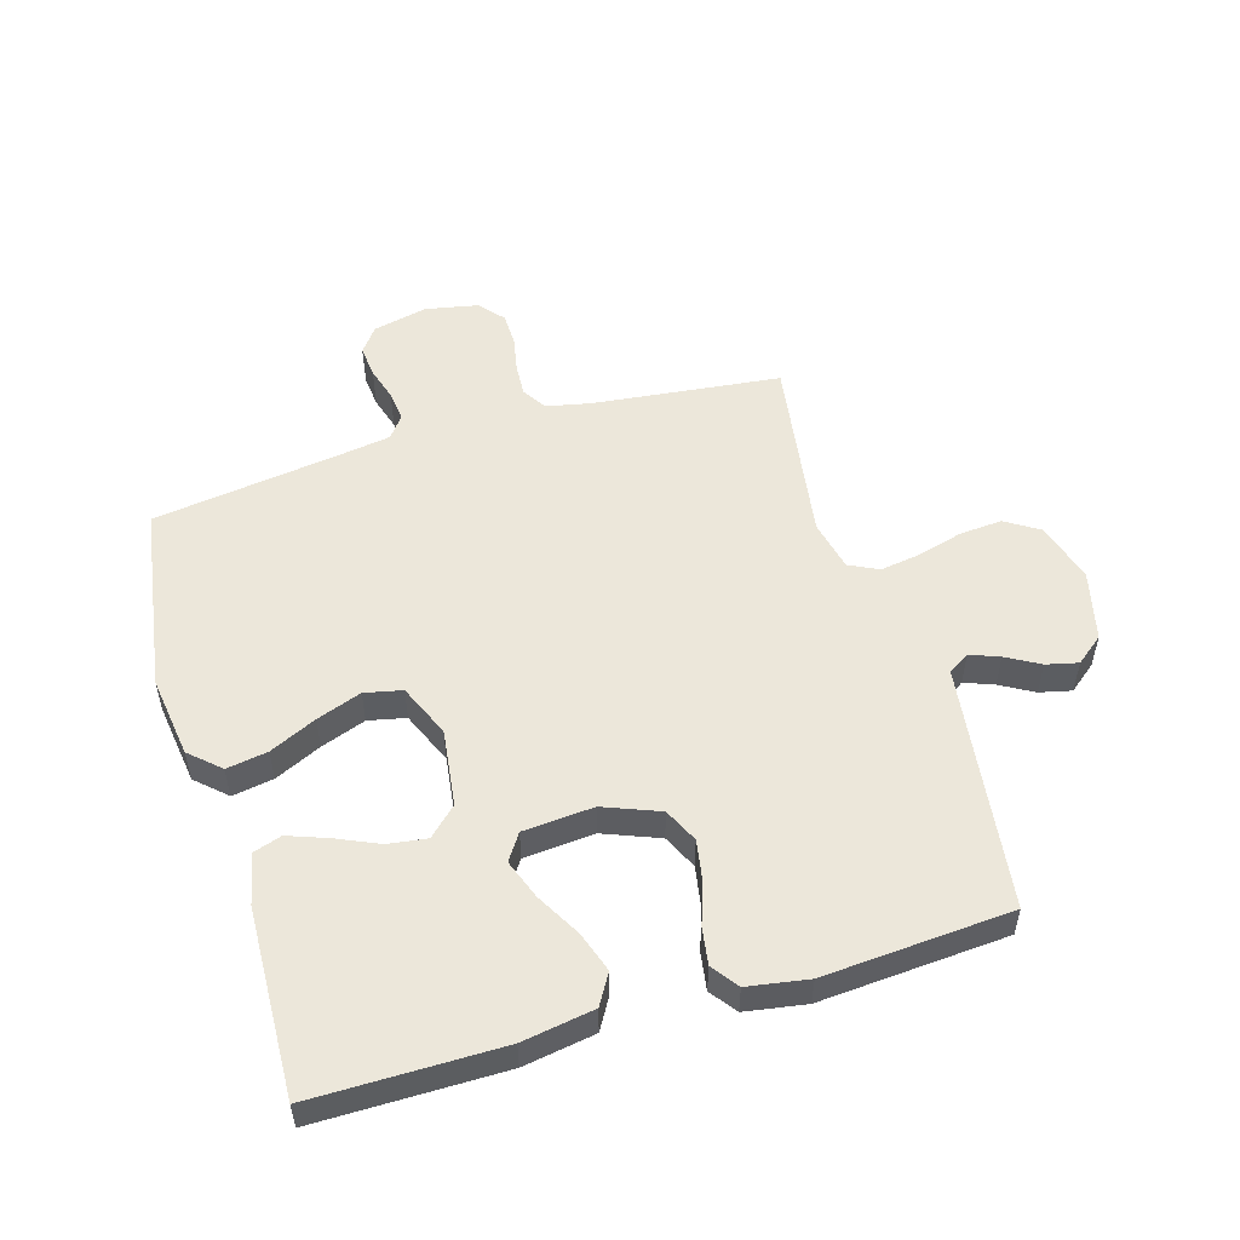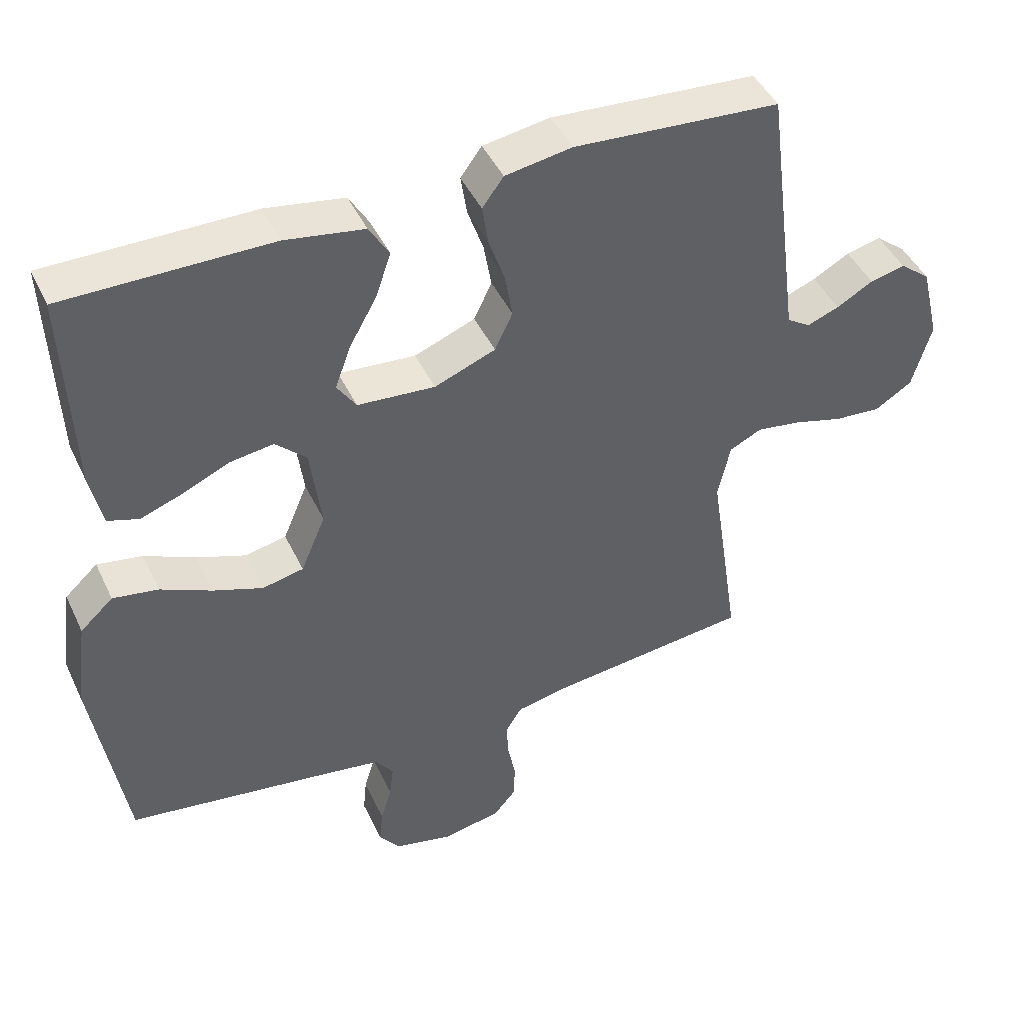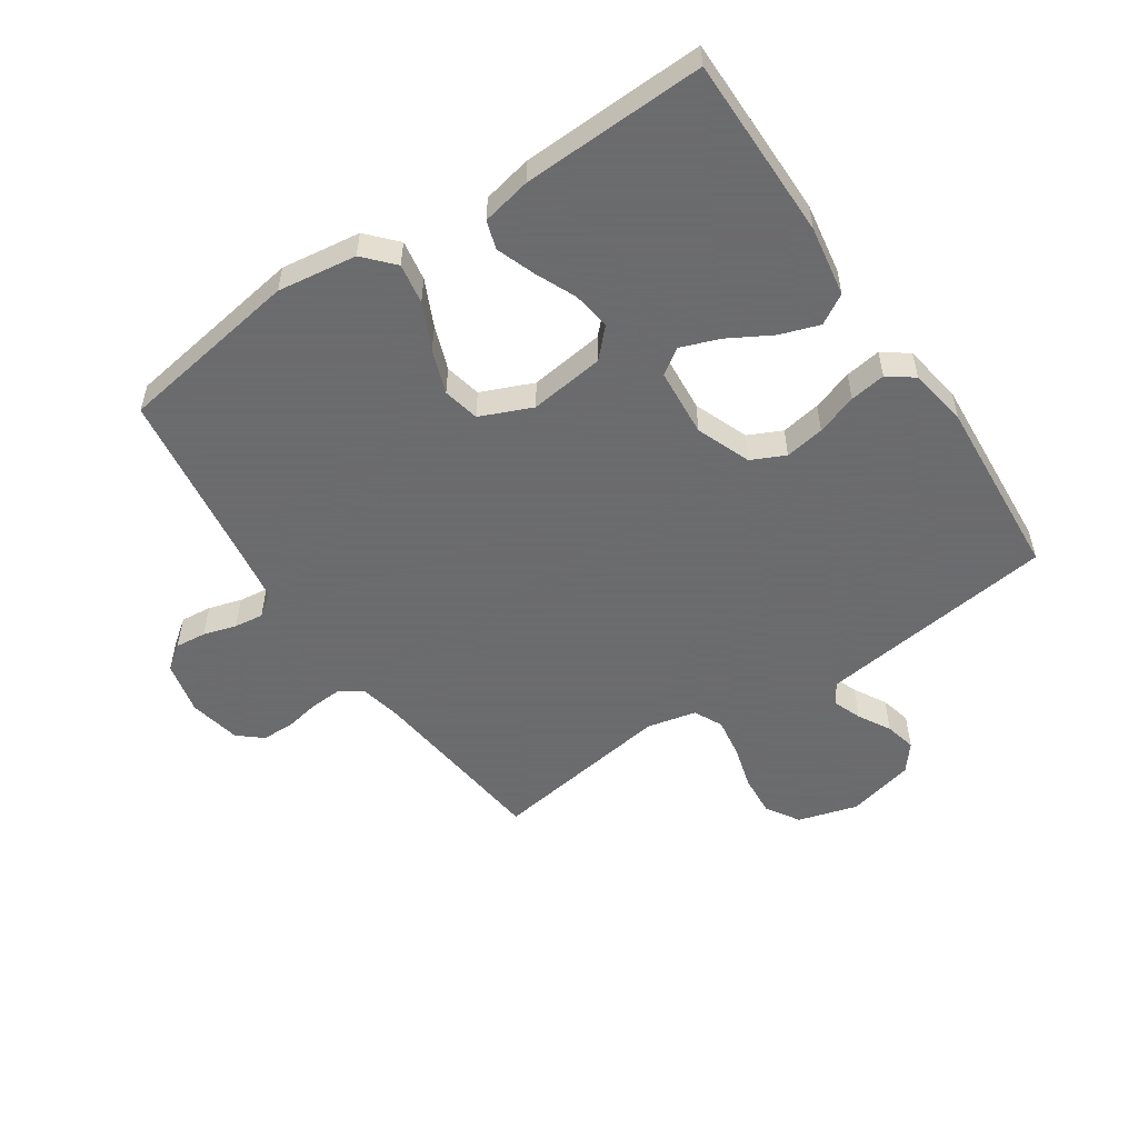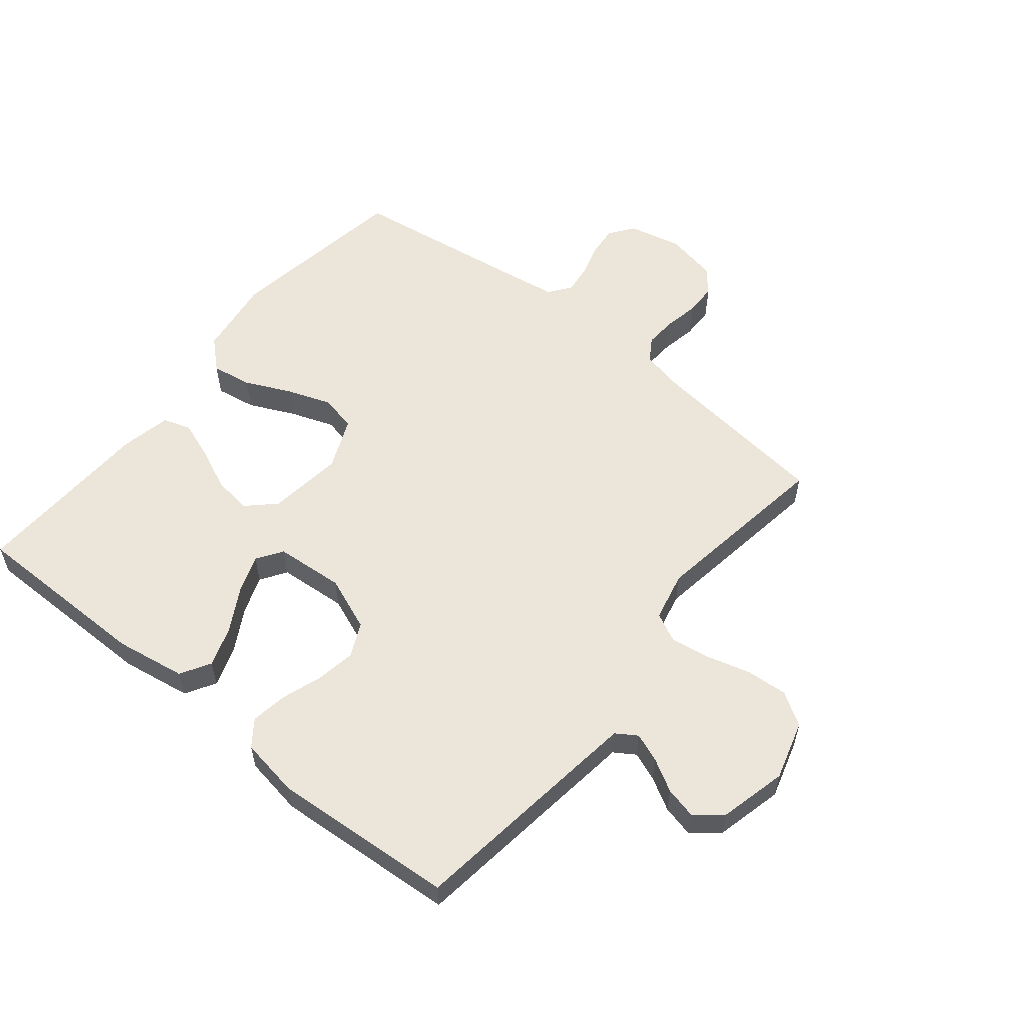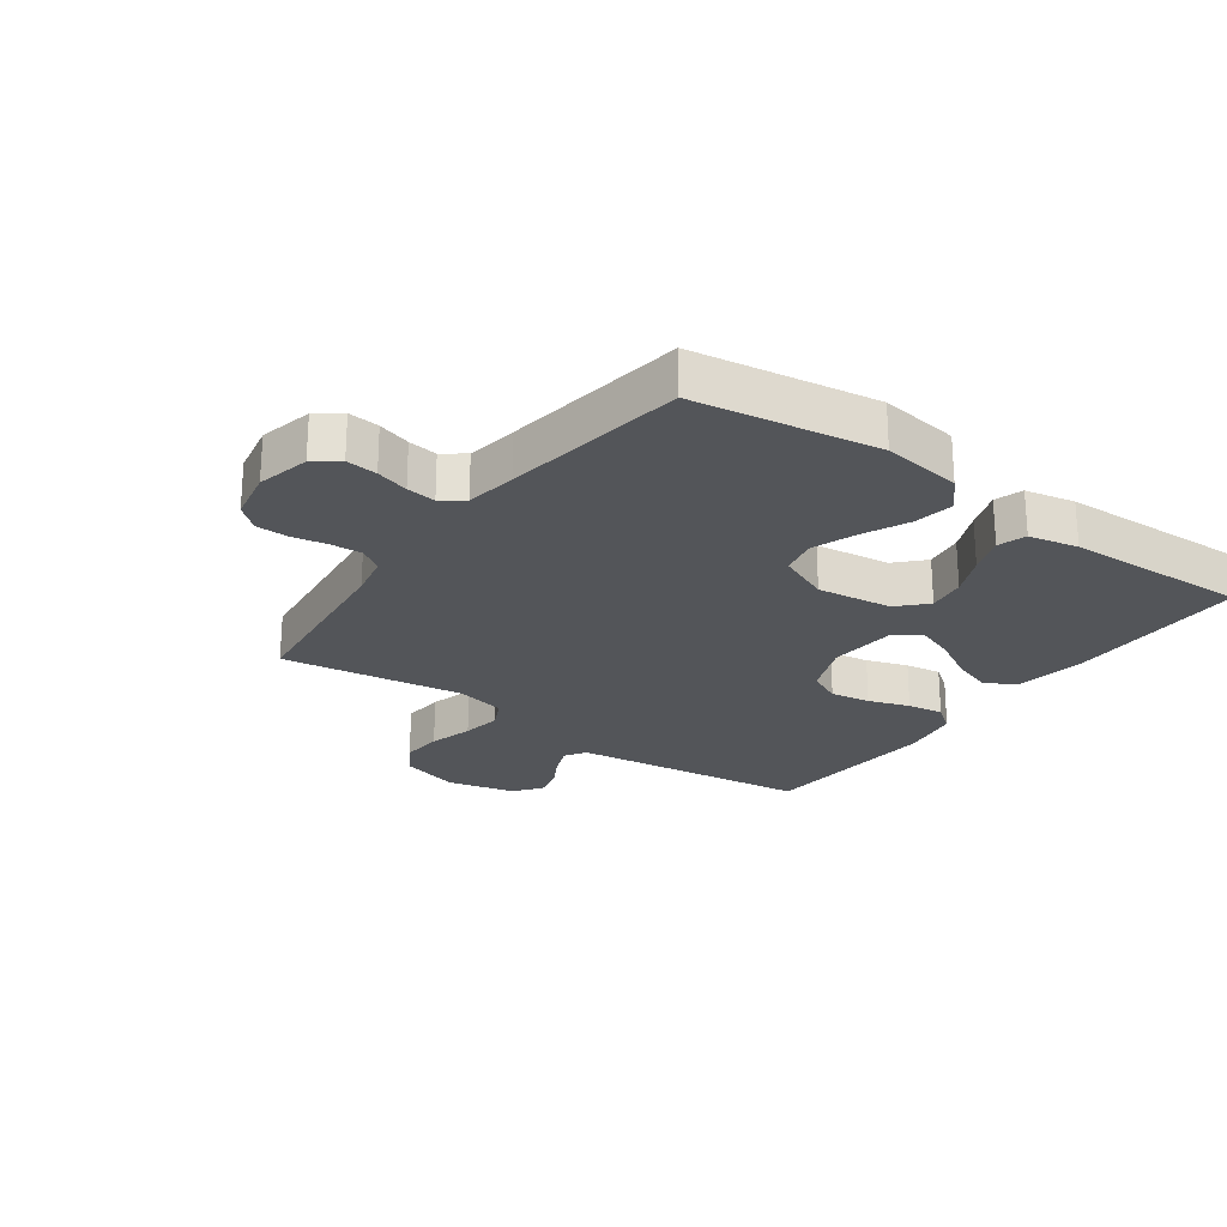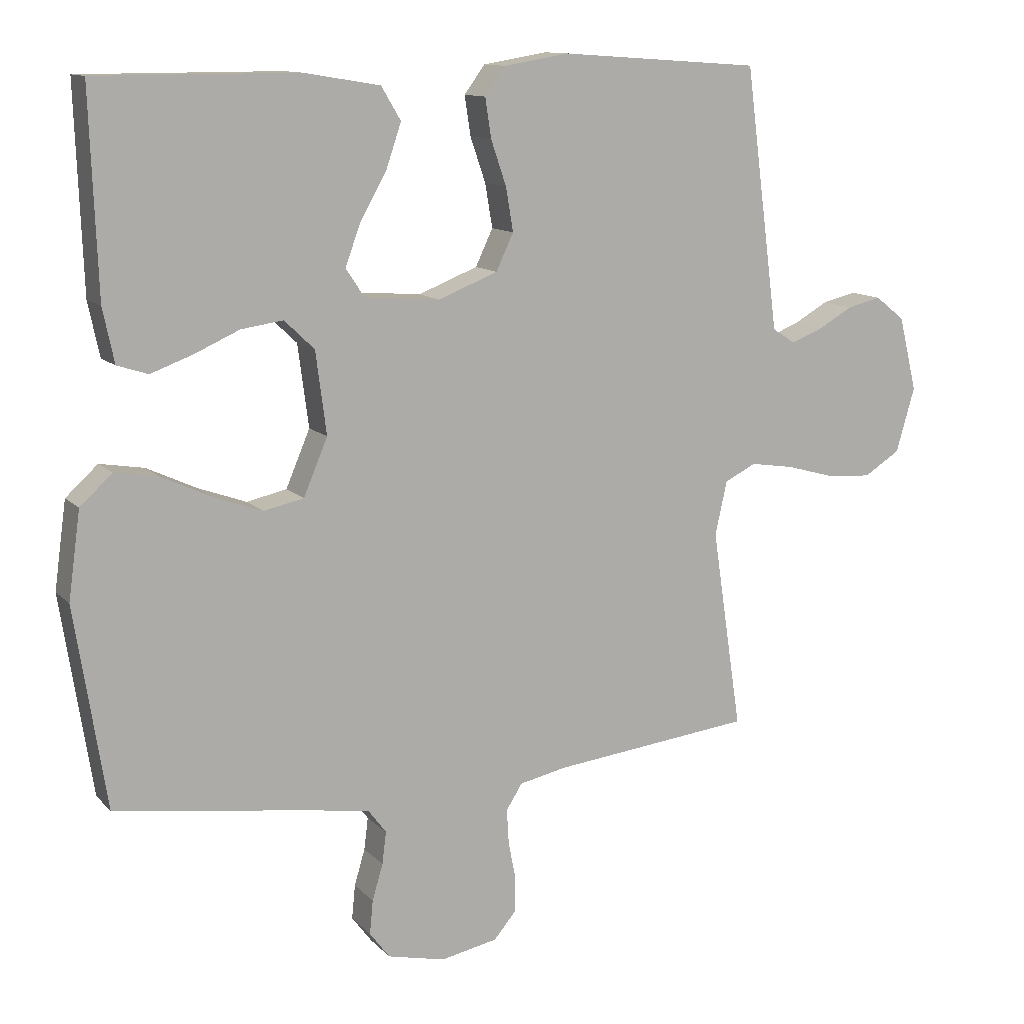
<metadata>
{"format":"obj","ext":"obj","renderer":"f3d","projection":"perspective","resolution":1024,"background":"white","views":[{"elev":53.3,"azim":-16.6,"up":"+Y"},{"elev":44.9,"azim":-24.2,"up":"+Z"},{"elev":-53.5,"azim":-56.2,"up":"+Y"},{"elev":56.8,"azim":39.1,"up":"+Y"},{"elev":-24.2,"azim":-125.9,"up":"+Y"},{"elev":11.9,"azim":-25.4,"up":"+Z"}]}
</metadata>
<code>
v -0.5 0.07 0.5
v -0.2 0.07 0.5
v -0.085 0.07 0.481
v -0.056 0.07 0.432
v -0.078 0.07 0.367
v -0.118 0.07 0.296
v -0.141 0.07 0.233
v -0.113 0.07 0.191
v 0 0.07 0.182
v 0.089 0.07 0.217
v 0.115 0.07 0.272
v 0.104 0.07 0.337
v 0.081 0.07 0.404
v 0.072 0.07 0.463
v 0.103 0.07 0.505
v 0.2 0.07 0.521
v 0.5 0.07 0.5
v 0.539 0.07 0.2
v 0.551 0.07 0.108
v 0.585 0.07 0.086
v 0.632 0.07 0.104
v 0.685 0.07 0.134
v 0.736 0.07 0.146
v 0.78 0.07 0.111
v 0.807 0.07 0
v 0.779 0.07 -0.097
v 0.725 0.07 -0.131
v 0.657 0.07 -0.126
v 0.585 0.07 -0.106
v 0.52 0.07 -0.096
v 0.473 0.07 -0.119
v 0.455 0.07 -0.2
v 0.5 0.07 -0.5
v 0.2 0.07 -0.534
v 0.129 0.07 -0.549
v 0.105 0.07 -0.587
v 0.108 0.07 -0.639
v 0.119 0.07 -0.696
v 0.118 0.07 -0.749
v 0.085 0.07 -0.788
v 0 0.07 -0.805
v -0.087 0.07 -0.785
v -0.117 0.07 -0.745
v -0.112 0.07 -0.694
v -0.096 0.07 -0.64
v -0.09 0.07 -0.592
v -0.117 0.07 -0.556
v -0.2 0.07 -0.543
v -0.5 0.07 -0.5
v -0.547 0.07 -0.2
v -0.529 0.07 -0.07
v -0.481 0.07 -0.026
v -0.415 0.07 -0.037
v -0.34 0.07 -0.072
v -0.268 0.07 -0.098
v -0.208 0.07 -0.085
v -0.172 0.07 0
v -0.188 0.07 0.123
v -0.233 0.07 0.166
v -0.296 0.07 0.157
v -0.363 0.07 0.127
v -0.426 0.07 0.104
v -0.472 0.07 0.119
v -0.489 0.07 0.2
v -0.5 0 0.5
v -0.2 0 0.5
v -0.085 0 0.481
v -0.056 0 0.432
v -0.078 0 0.367
v -0.118 0 0.296
v -0.141 0 0.233
v -0.113 0 0.191
v 0 0 0.182
v 0.089 0 0.217
v 0.115 0 0.272
v 0.104 0 0.337
v 0.081 0 0.404
v 0.072 0 0.463
v 0.103 0 0.505
v 0.2 0 0.521
v 0.5 0 0.5
v 0.539 0 0.2
v 0.551 0 0.108
v 0.585 0 0.086
v 0.632 0 0.104
v 0.685 0 0.134
v 0.736 0 0.146
v 0.78 0 0.111
v 0.807 0 0
v 0.779 0 -0.097
v 0.725 0 -0.131
v 0.657 0 -0.126
v 0.585 0 -0.106
v 0.52 0 -0.096
v 0.473 0 -0.119
v 0.455 0 -0.2
v 0.5 0 -0.5
v 0.2 0 -0.534
v 0.129 0 -0.549
v 0.105 0 -0.587
v 0.108 0 -0.639
v 0.119 0 -0.696
v 0.118 0 -0.749
v 0.085 0 -0.788
v 0 0 -0.805
v -0.087 0 -0.785
v -0.117 0 -0.745
v -0.112 0 -0.694
v -0.096 0 -0.64
v -0.09 0 -0.592
v -0.117 0 -0.556
v -0.2 0 -0.543
v -0.5 0 -0.5
v -0.547 0 -0.2
v -0.529 0 -0.07
v -0.481 0 -0.026
v -0.415 0 -0.037
v -0.34 0 -0.072
v -0.268 0 -0.098
v -0.208 0 -0.085
v -0.172 0 0
v -0.188 0 0.123
v -0.233 0 0.166
v -0.296 0 0.157
v -0.363 0 0.127
v -0.426 0 0.104
v -0.472 0 0.119
v -0.489 0 0.2
f 4 5 6
f 3 4 6
f 2 3 6
f 1 2 6
f 64 1 6
f 63 64 6
f 62 63 6
f 61 62 6
f 60 61 6
f 59 60 6 7
f 58 59 7 8
f 57 58 8 9
f 56 57 9 10
f 52 53 54
f 51 52 54
f 50 51 54
f 49 50 54
f 48 49 54
f 47 48 54 55
f 46 47 55 56
f 43 44 45
f 42 43 45
f 41 42 45
f 40 41 45
f 39 40 45
f 38 39 45
f 37 38 45
f 36 37 45 46
f 46 56 10
f 36 46 10
f 35 36 10
f 32 33 34
f 35 10 11
f 34 35 11
f 32 34 11
f 31 32 11
f 27 28 29
f 26 27 29
f 25 26 29
f 24 25 29
f 23 24 29
f 22 23 29
f 21 22 29
f 20 21 29 30
f 31 11 12
f 30 31 12
f 20 30 12
f 19 20 12
f 16 17 18
f 16 18 19
f 15 16 19
f 14 15 19
f 13 14 19
f 12 13 19
f 70 69 68
f 70 68 67
f 70 67 66
f 70 66 65
f 70 65 128
f 70 128 127
f 70 127 126
f 70 126 125
f 70 125 124
f 71 70 124 123
f 72 71 123 122
f 73 72 122 121
f 74 73 121 120
f 118 117 116
f 118 116 115
f 118 115 114
f 118 114 113
f 118 113 112
f 119 118 112 111
f 120 119 111 110
f 109 108 107
f 109 107 106
f 109 106 105
f 109 105 104
f 109 104 103
f 109 103 102
f 109 102 101
f 110 109 101 100
f 74 120 110
f 74 110 100
f 74 100 99
f 98 97 96
f 75 74 99
f 75 99 98
f 75 98 96
f 75 96 95
f 93 92 91
f 93 91 90
f 93 90 89
f 93 89 88
f 93 88 87
f 93 87 86
f 93 86 85
f 94 93 85 84
f 76 75 95
f 76 95 94
f 76 94 84
f 76 84 83
f 82 81 80
f 83 82 80
f 83 80 79
f 83 79 78
f 83 78 77
f 83 77 76
f 1 65 66 2
f 2 66 67 3
f 3 67 68 4
f 4 68 69 5
f 5 69 70 6
f 6 70 71 7
f 7 71 72 8
f 8 72 73 9
f 9 73 74 10
f 10 74 75 11
f 11 75 76 12
f 12 76 77 13
f 13 77 78 14
f 14 78 79 15
f 15 79 80 16
f 16 80 81 17
f 17 81 82 18
f 18 82 83 19
f 19 83 84 20
f 20 84 85 21
f 21 85 86 22
f 22 86 87 23
f 23 87 88 24
f 24 88 89 25
f 25 89 90 26
f 26 90 91 27
f 27 91 92 28
f 28 92 93 29
f 29 93 94 30
f 30 94 95 31
f 31 95 96 32
f 32 96 97 33
f 33 97 98 34
f 34 98 99 35
f 35 99 100 36
f 36 100 101 37
f 37 101 102 38
f 38 102 103 39
f 39 103 104 40
f 40 104 105 41
f 41 105 106 42
f 42 106 107 43
f 43 107 108 44
f 44 108 109 45
f 45 109 110 46
f 46 110 111 47
f 47 111 112 48
f 48 112 113 49
f 49 113 114 50
f 50 114 115 51
f 51 115 116 52
f 52 116 117 53
f 53 117 118 54
f 54 118 119 55
f 55 119 120 56
f 56 120 121 57
f 57 121 122 58
f 58 122 123 59
f 59 123 124 60
f 60 124 125 61
f 61 125 126 62
f 62 126 127 63
f 63 127 128 64
f 64 128 65 1

</code>
